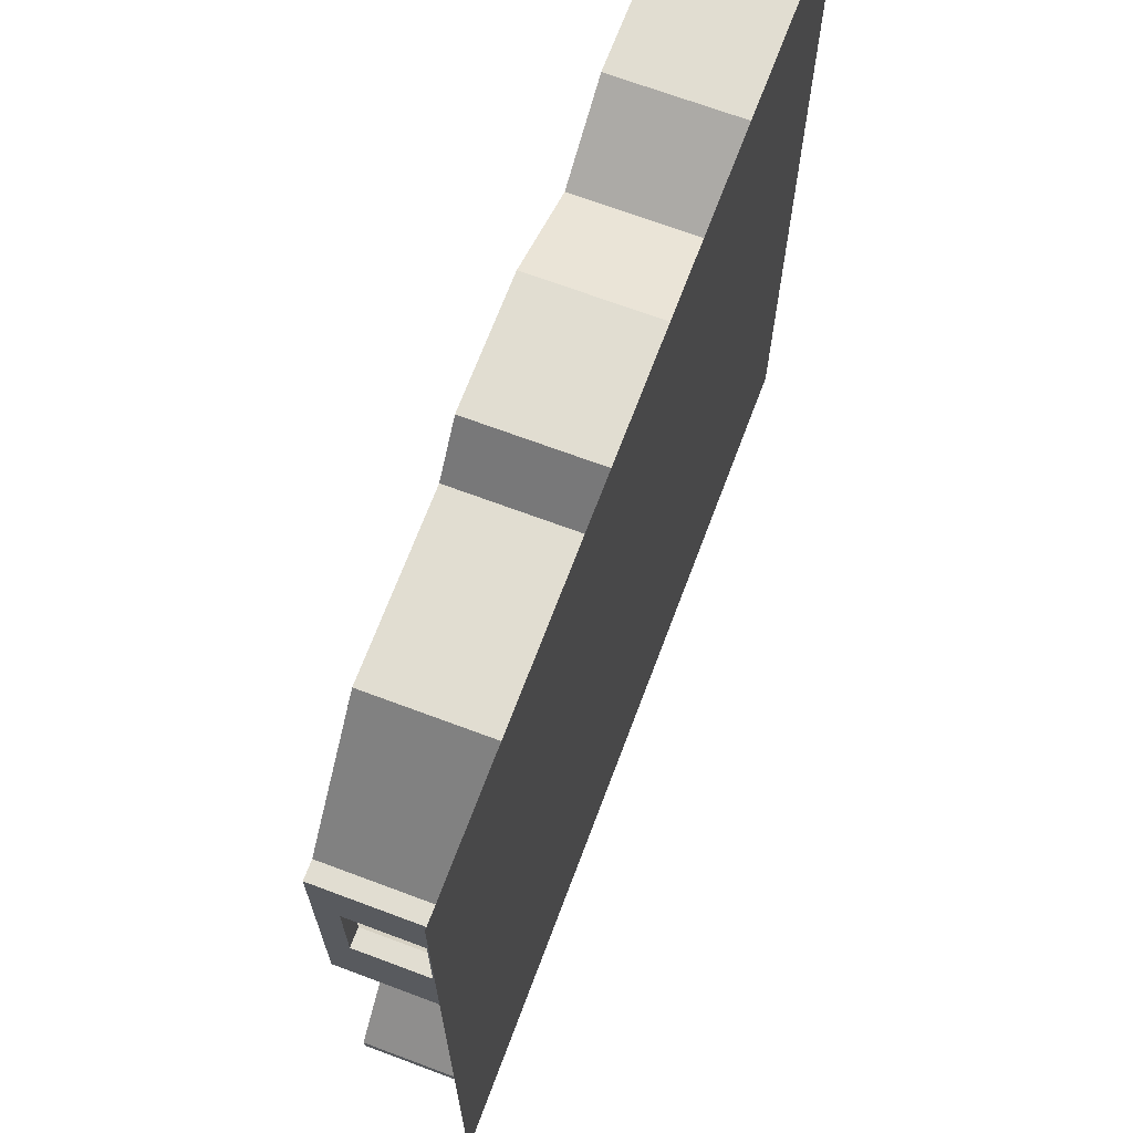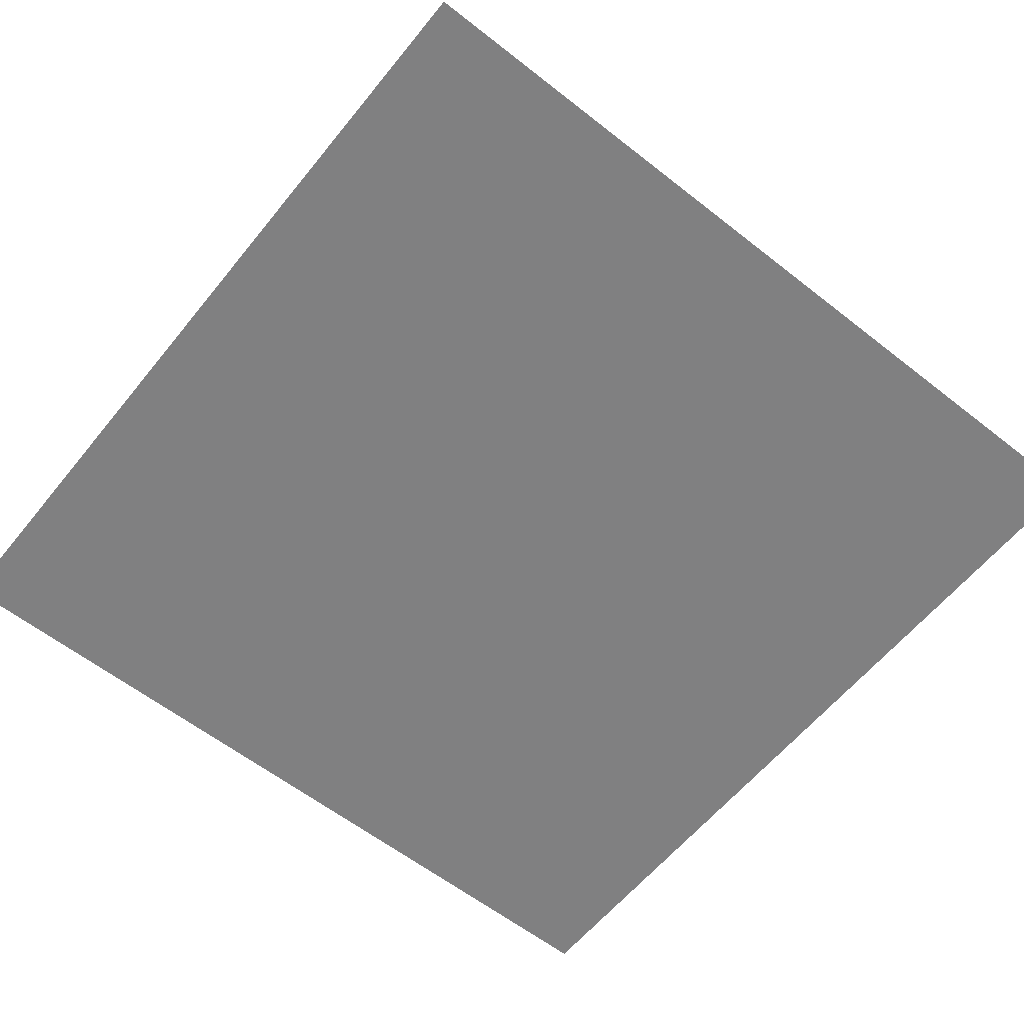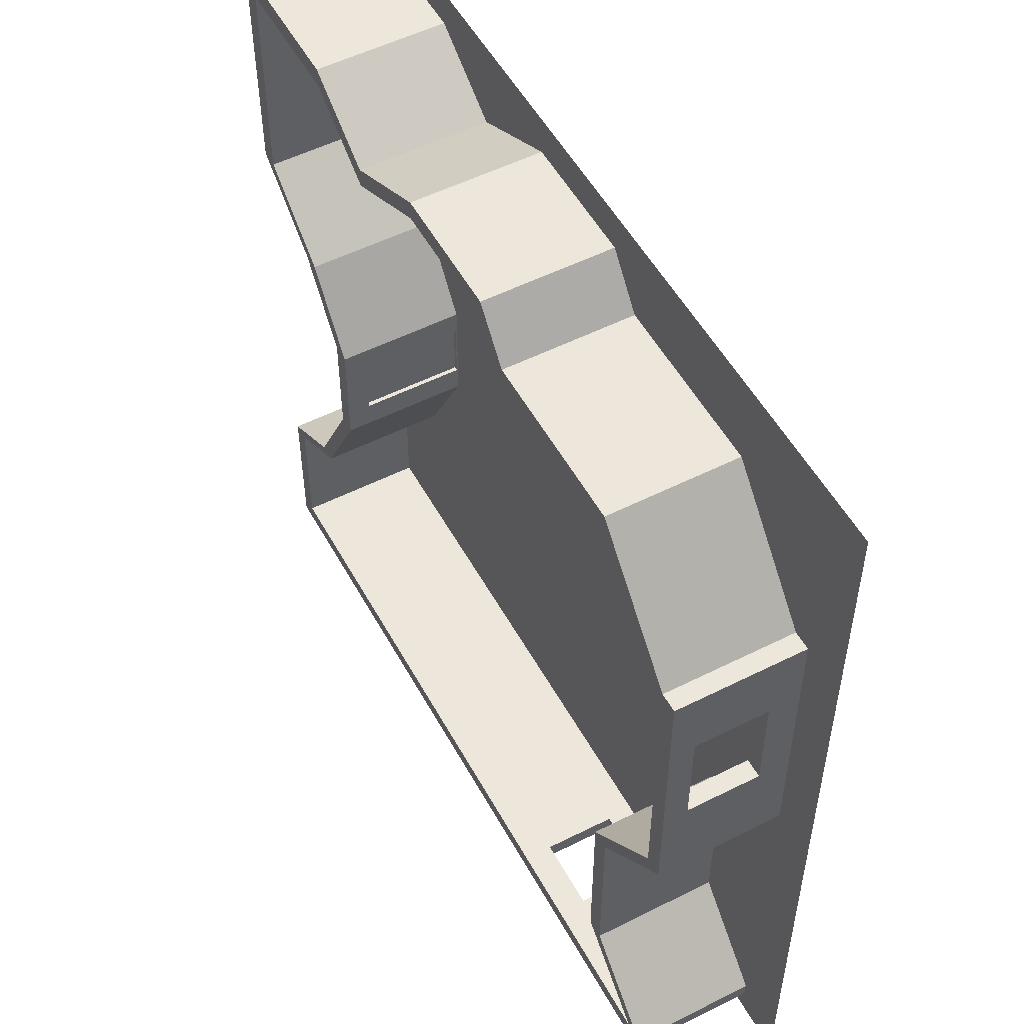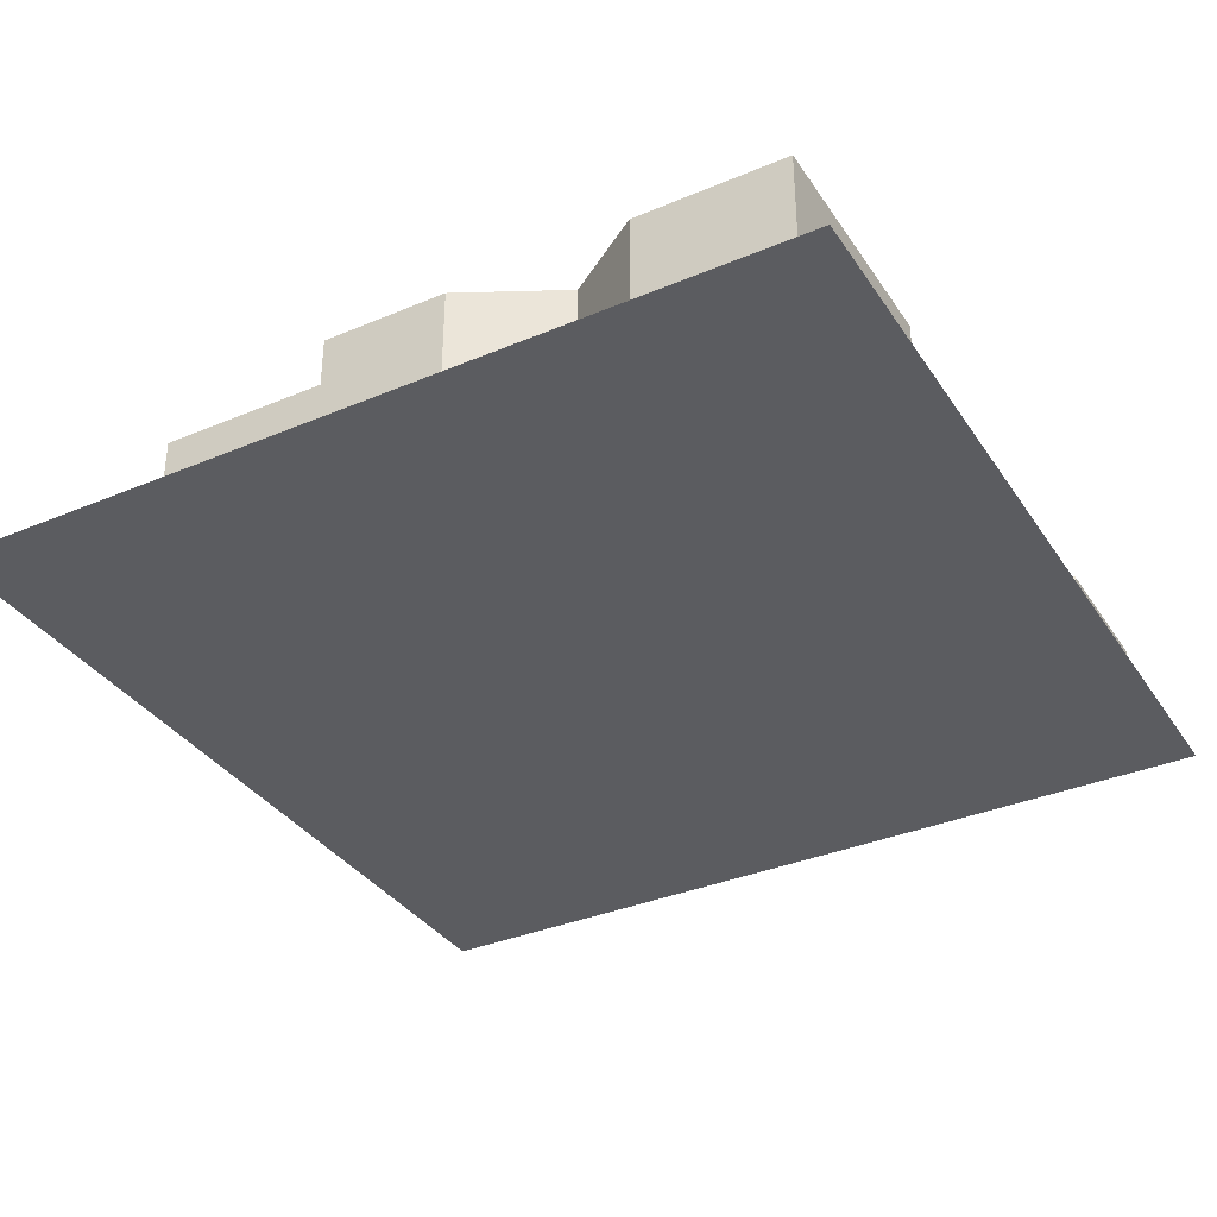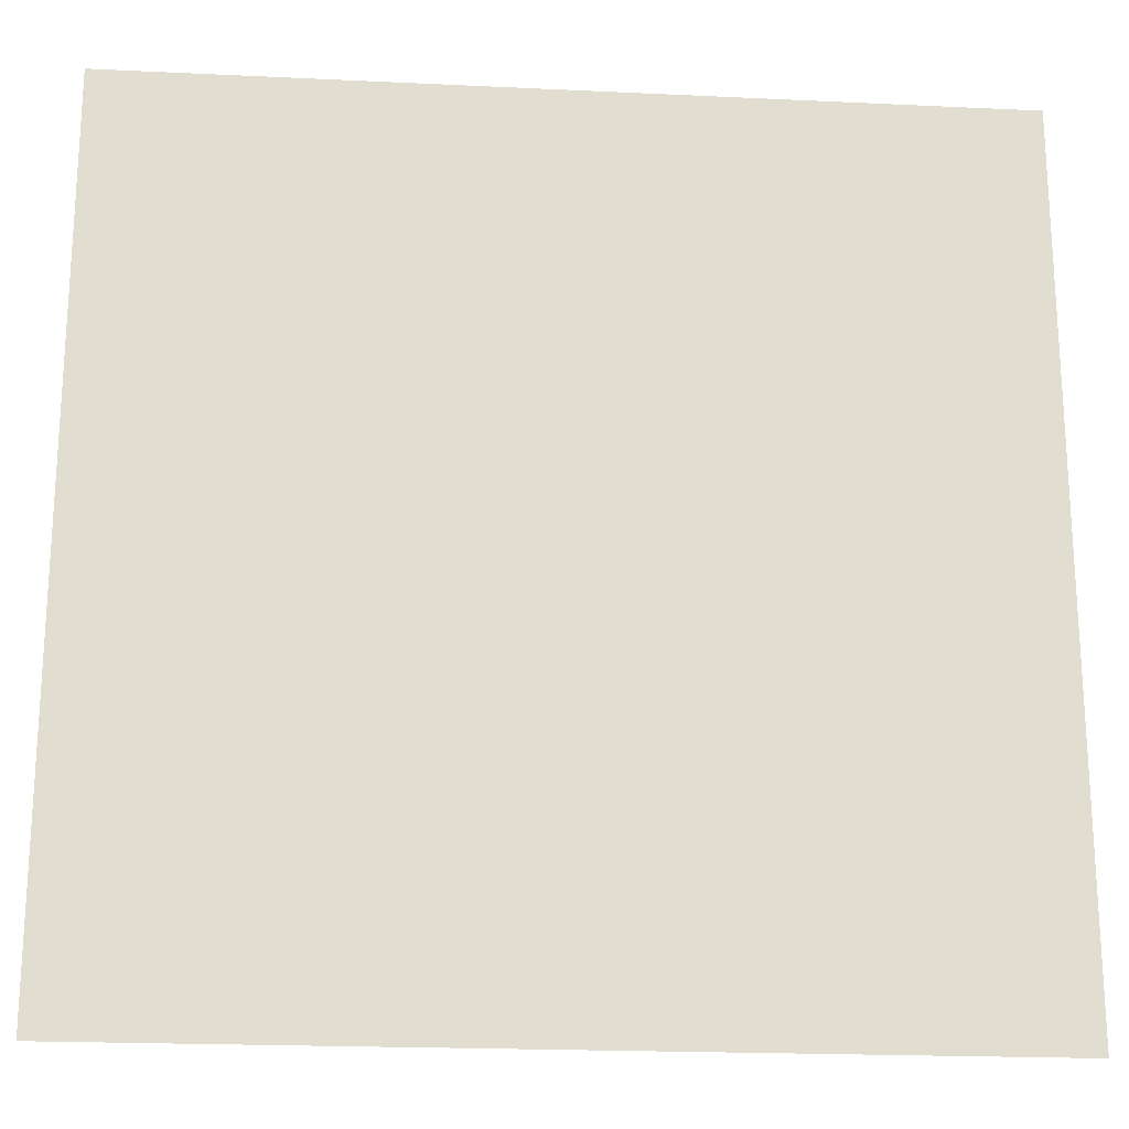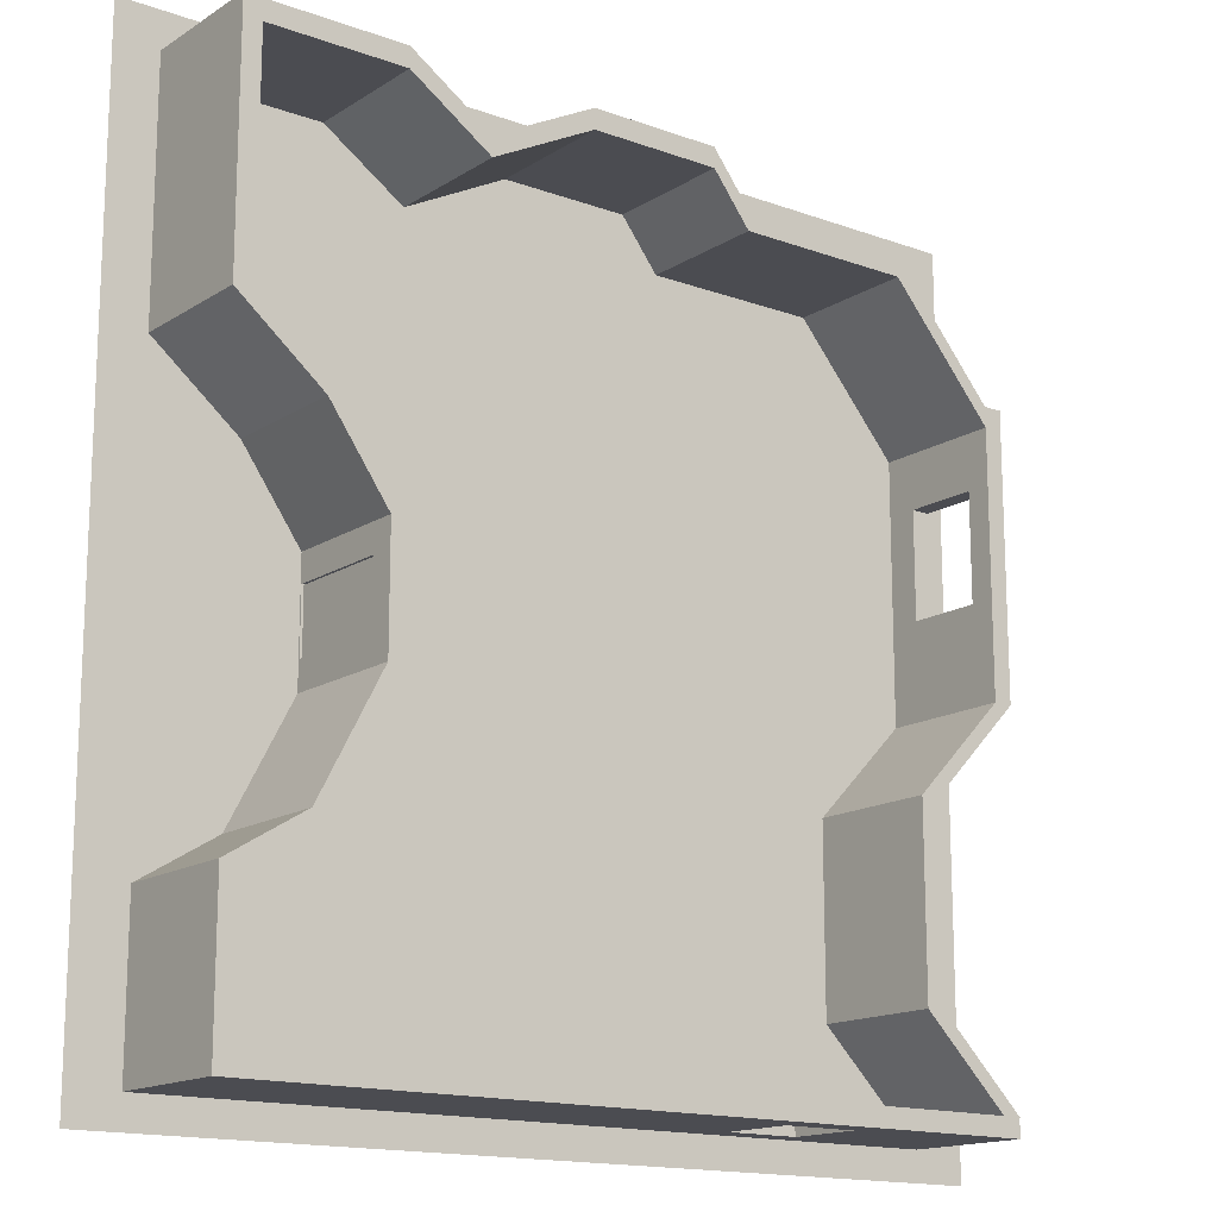
<metadata>
{"format":"obj","ext":"obj","renderer":"f3d","projection":"perspective","resolution":1024,"background":"white","views":[{"elev":68.7,"azim":-69.4,"up":"+Z"},{"elev":-60.0,"azim":51.2,"up":"+Y"},{"elev":53.2,"azim":-118.3,"up":"+Z"},{"elev":-35.3,"azim":29.2,"up":"+Y"},{"elev":-20.6,"azim":-4.9,"up":"+Z"},{"elev":-15.3,"azim":142.5,"up":"+Z"}]}
</metadata>
<code>
o Plane
v -6.565 -0.03724 5.961
v 7.287 -0.03724 5.961
v -6.565 -0.03724 -7.891
v 7.287 -0.03724 -7.891
v -0.6387 -0.02768 5.382
v -0.6387 1.972 5.382
v -0.6387 -0.02768 5.075
v -0.6387 1.972 5.075
v 1.361 -0.02768 5.382
v 1.361 1.972 5.382
v 1.361 -0.02768 5.075
v 1.361 1.972 5.075
v 2.971 1.972 4.251
v 2.971 -0.02768 4.251
v 2.971 -0.02768 4.558
v 2.971 1.972 4.558
v 4.236 1.972 5.099
v 4.236 -0.02768 5.099
v 4.236 -0.02768 5.405
v 4.236 1.972 5.405
v 6.339 1.972 5.099
v 6.339 -0.02768 5.099
v 6.339 -0.02768 5.405
v 6.339 1.972 5.405
v 6.622 1.972 5.099
v 6.622 -0.02768 5.099
v 6.622 -0.02768 5.405
v 6.622 1.972 5.405
v 6.339 1.972 1.673
v 6.339 -0.02768 1.673
v 6.622 1.972 1.673
v 6.622 -0.02768 1.673
v 5.01 1.972 0.5977
v 5.01 -0.02768 0.5977
v 5.293 1.972 0.5977
v 5.293 -0.02768 0.5977
v 4.094 1.972 -0.6862
v 4.094 -0.02768 -0.6862
v 4.377 1.972 -0.6862
v 4.377 -0.02768 -0.6862
v 4.094 1.972 -2.485
v 4.094 -0.02768 -2.485
v 4.377 1.972 -2.485
v 4.377 -0.02768 -2.485
v 5.074 1.972 -4.336
v 5.074 -0.02768 -4.336
v 5.356 1.972 -4.336
v 5.356 -0.02768 -4.336
v 6.252 1.972 -5.05
v 6.252 -0.02768 -5.05
v 6.534 1.972 -5.05
v 6.534 -0.02768 -5.05
v 6.252 1.972 -7.435
v 6.252 -0.02768 -7.435
v 6.534 1.972 -7.435
v 6.534 -0.02768 -7.435
v 6.534 1.972 -7.148
v 6.252 1.972 -7.148
v 6.534 -0.02768 -7.148
v 6.252 -0.02768 -7.148
v -5.722 1.972 -7.435
v -5.722 -0.02768 -7.435
v -5.722 -0.02768 -7.148
v -5.722 1.972 -7.148
v -1.223 -0.02768 4.321
v -1.223 -0.02768 4.628
v -1.223 1.972 4.628
v -1.223 1.972 4.321
v -3.932 -0.02768 4.321
v -3.932 -0.02768 4.628
v -3.932 1.972 4.628
v -3.932 1.972 4.321
v -5.546 -0.02768 2.446
v -5.546 -0.02768 2.753
v -5.546 1.972 2.753
v -5.546 1.972 2.446
v -5.836 -0.02768 2.446
v -5.836 -0.02768 2.753
v -5.836 1.972 2.753
v -5.836 1.972 2.446
v -5.546 1.972 -1.527
v -5.546 -0.02768 -1.527
v -5.836 1.972 -1.527
v -5.836 -0.02768 -1.527
v -4.119 1.972 -2.998
v -4.119 -0.02768 -2.998
v -4.409 1.972 -2.998
v -4.409 -0.02768 -2.998
v -4.119 1.972 -5.84
v -4.119 -0.02768 -5.84
v -4.409 1.972 -5.84
v -4.409 -0.02768 -5.84
v -5.443 1.972 -7.155
v -5.443 -0.02768 -7.155
v -5.734 1.972 -7.155
v -5.734 -0.02768 -7.155
v 4.094 1.618 -2.057
v 4.377 1.618 -2.057
v 4.094 1.507 -1.105
v 4.094 1.618 -1.105
v 4.377 1.618 -1.105
v 4.094 -0.007155 -1.105
v 4.377 0.4376 -1.105
v 4.377 -0.007155 -1.105
v 4.094 -0.007155 -2.057
v 4.377 -0.007155 -2.057
v 4.094 0.4487 -2.057
v -5.836 1.593 -0.05116
v -5.546 1.593 -0.05116
v -5.836 0.4521 1.605
v -5.546 0.4521 1.605
v -5.836 0.4521 -0.05116
v -5.546 0.4521 -0.05116
v -5.836 1.593 1.605
v -5.546 1.593 1.605
v -2.021 1.53 -7.435
v -2.021 1.53 -7.148
v -2.021 0.3888 -7.435
v -2.021 0.3888 -7.148
v -3.163 0.3888 -7.435
v -3.163 0.3888 -7.148
v -3.163 1.53 -7.435
v -3.163 1.53 -7.148
v -2.021 1.354 -7.435
v 4.16 -0.02701 -1.11
v 4.16 1.629 -1.11
v 4.16 -0.02701 -2.055
v 4.16 1.629 -2.055
v 4.342 -0.02701 -1.11
v 4.342 1.629 -1.11
v 4.342 -0.02701 -2.055
v 4.342 1.629 -2.055
f 6 66 5
f 8 11 7
f 9 16 10
f 10 5 9
f 11 5 7
f 8 10 12
f 15 20 16
f 11 15 9
f 12 16 13
f 12 14 11
f 19 24 20
f 15 18 19
f 16 17 13
f 13 18 14
f 23 28 24
f 18 23 19
f 20 21 17
f 17 22 18
f 25 27 26
f 22 27 23
f 24 25 21
f 22 32 26
f 29 34 30
f 26 31 25
f 25 29 21
f 21 30 22
f 33 39 37
f 29 35 33
f 32 35 31
f 30 36 32
f 38 44 40
f 36 39 35
f 34 40 36
f 33 38 34
f 44 46 48
f 38 105 42
f 39 41 37
f 39 103 101
f 47 49 45
f 41 46 42
f 43 45 41
f 44 47 43
f 57 53 58
f 48 51 47
f 48 50 52
f 45 50 46
f 53 56 54
f 59 55 57
f 60 56 59
f 53 116 61
f 49 60 50
f 50 59 52
f 52 57 51
f 51 58 49
f 64 62 63
f 53 64 58
f 60 62 54
f 60 119 63
f 68 71 67
f 8 67 6
f 7 66 65
f 7 68 8
f 69 76 72
f 66 69 65
f 65 72 68
f 67 70 66
f 74 77 73
f 71 74 70
f 72 75 71
f 69 74 73
f 79 77 78
f 112 84 77
f 75 78 74
f 76 79 75
f 82 88 86
f 76 111 115
f 76 83 80
f 77 82 73
f 85 91 87
f 82 85 81
f 81 87 83
f 83 88 84
f 91 96 92
f 87 92 88
f 88 90 86
f 86 89 85
f 94 95 93
f 92 94 90
f 90 93 89
f 91 93 95
f 106 104 40
f 98 97 107
f 97 100 37
f 104 105 102
f 99 101 103
f 100 98 101
f 113 73 82
f 113 108 112
f 108 80 83
f 111 112 110
f 110 115 111
f 114 109 115
f 117 116 124
f 118 54 62
f 117 58 64
f 120 123 121
f 121 118 120
f 116 123 122
f 6 67 66
f 8 12 11
f 9 15 16
f 10 6 5
f 11 9 5
f 8 6 10
f 15 19 20
f 11 14 15
f 12 10 16
f 12 13 14
f 19 23 24
f 15 14 18
f 16 20 17
f 13 17 18
f 23 27 28
f 18 22 23
f 20 24 21
f 17 21 22
f 25 28 27
f 22 26 27
f 24 28 25
f 22 30 32
f 29 33 34
f 26 32 31
f 25 31 29
f 21 29 30
f 33 35 39
f 29 31 35
f 32 36 35
f 30 34 36
f 38 42 44
f 36 40 39
f 34 38 40
f 33 37 38
f 44 42 46
f 38 37 99
f 38 99 102
f 105 107 42
f 38 102 105
f 39 43 41
f 39 40 103
f 101 98 39
f 98 43 39
f 47 51 49
f 41 45 46
f 43 47 45
f 44 48 47
f 57 55 53
f 48 52 51
f 48 46 50
f 45 49 50
f 53 55 56
f 59 56 55
f 60 54 56
f 53 124 116
f 116 122 61
f 49 58 60
f 50 60 59
f 52 59 57
f 51 57 58
f 64 61 62
f 53 61 64
f 60 63 62
f 60 58 117
f 119 121 63
f 60 117 119
f 68 72 71
f 8 68 67
f 7 5 66
f 7 65 68
f 69 73 76
f 66 70 69
f 65 69 72
f 67 71 70
f 74 78 77
f 71 75 74
f 72 76 75
f 69 70 74
f 79 80 77
f 77 80 110
f 80 114 110
f 110 112 77
f 75 79 78
f 76 80 79
f 82 84 88
f 76 73 111
f 115 109 76
f 109 81 76
f 76 81 83
f 77 84 82
f 85 89 91
f 82 86 85
f 81 85 87
f 83 87 88
f 91 95 96
f 87 91 92
f 88 92 90
f 86 90 89
f 94 96 95
f 92 96 94
f 90 94 93
f 91 89 93
f 44 43 98
f 44 98 106
f 104 103 40
f 44 106 40
f 107 105 106
f 106 98 107
f 41 42 107
f 41 107 97
f 100 99 37
f 41 97 37
f 104 106 105
f 103 104 102
f 99 100 101
f 103 102 99
f 100 97 98
f 82 81 113
f 81 109 113
f 113 111 73
f 113 109 108
f 83 84 112
f 108 114 80
f 83 112 108
f 111 113 112
f 110 114 115
f 114 108 109
f 124 118 119
f 119 117 124
f 62 61 122
f 62 122 120
f 124 53 54
f 62 120 118
f 118 124 54
f 64 63 123
f 63 121 123
f 123 117 64
f 120 122 123
f 121 119 118
f 116 117 123
f 2 3 1
f 2 4 3
f 126 127 125
f 128 131 127
f 132 129 131
f 130 125 129
f 131 125 127
f 128 130 132
f 126 128 127
f 128 132 131
f 132 130 129
f 130 126 125
f 131 129 125
f 128 126 130

</code>
